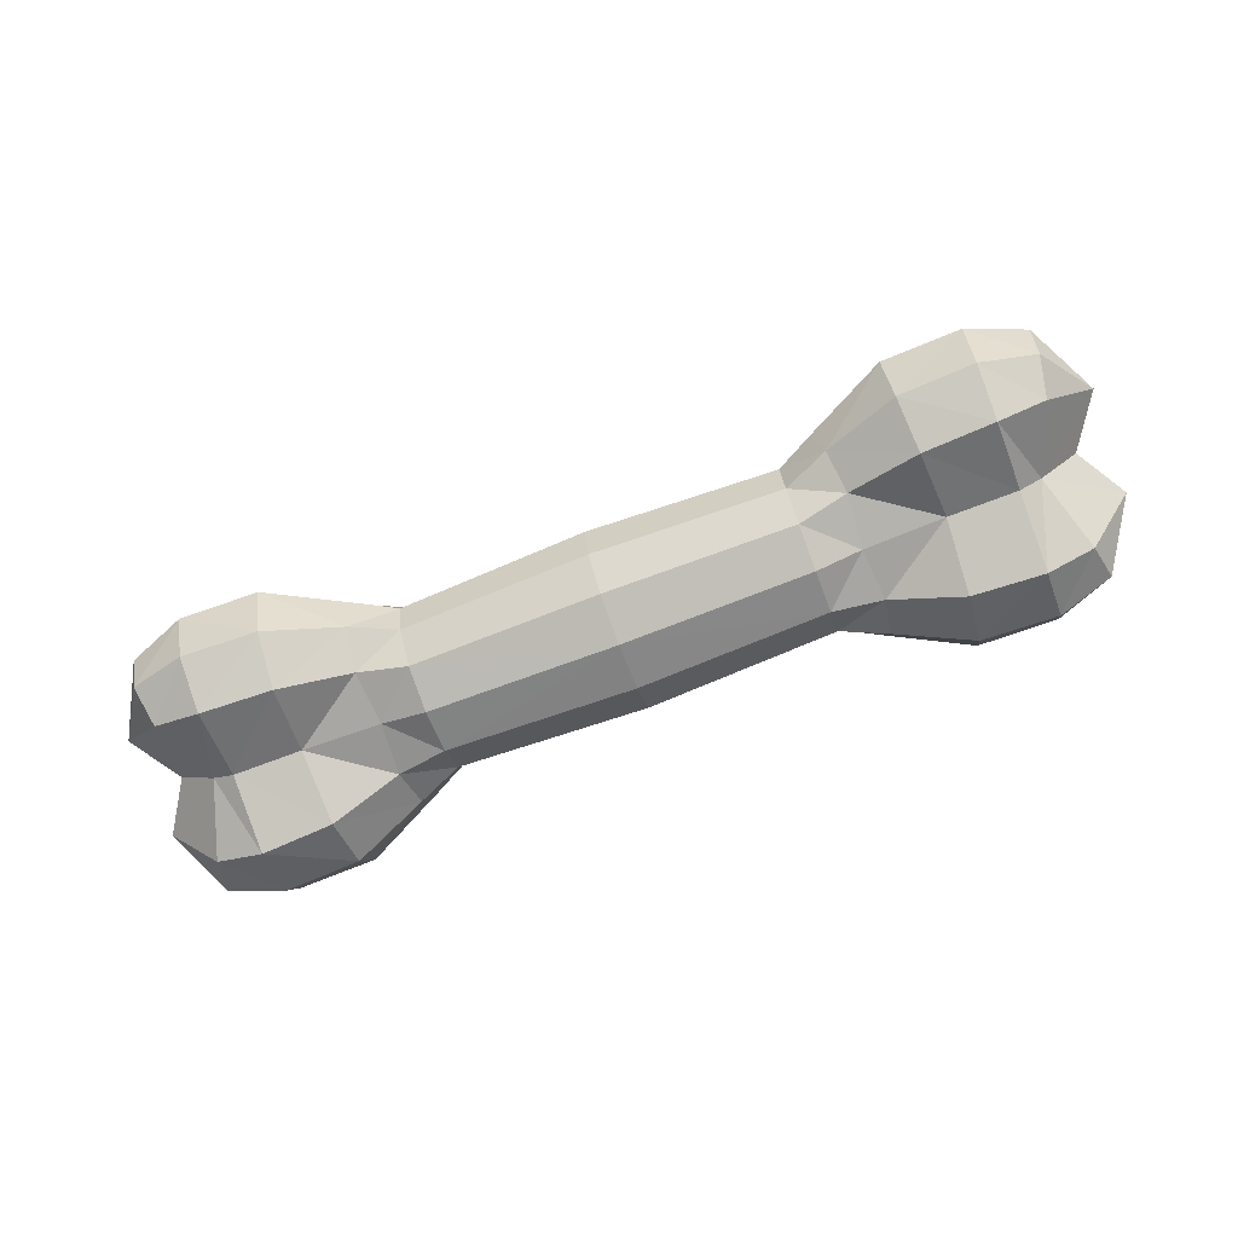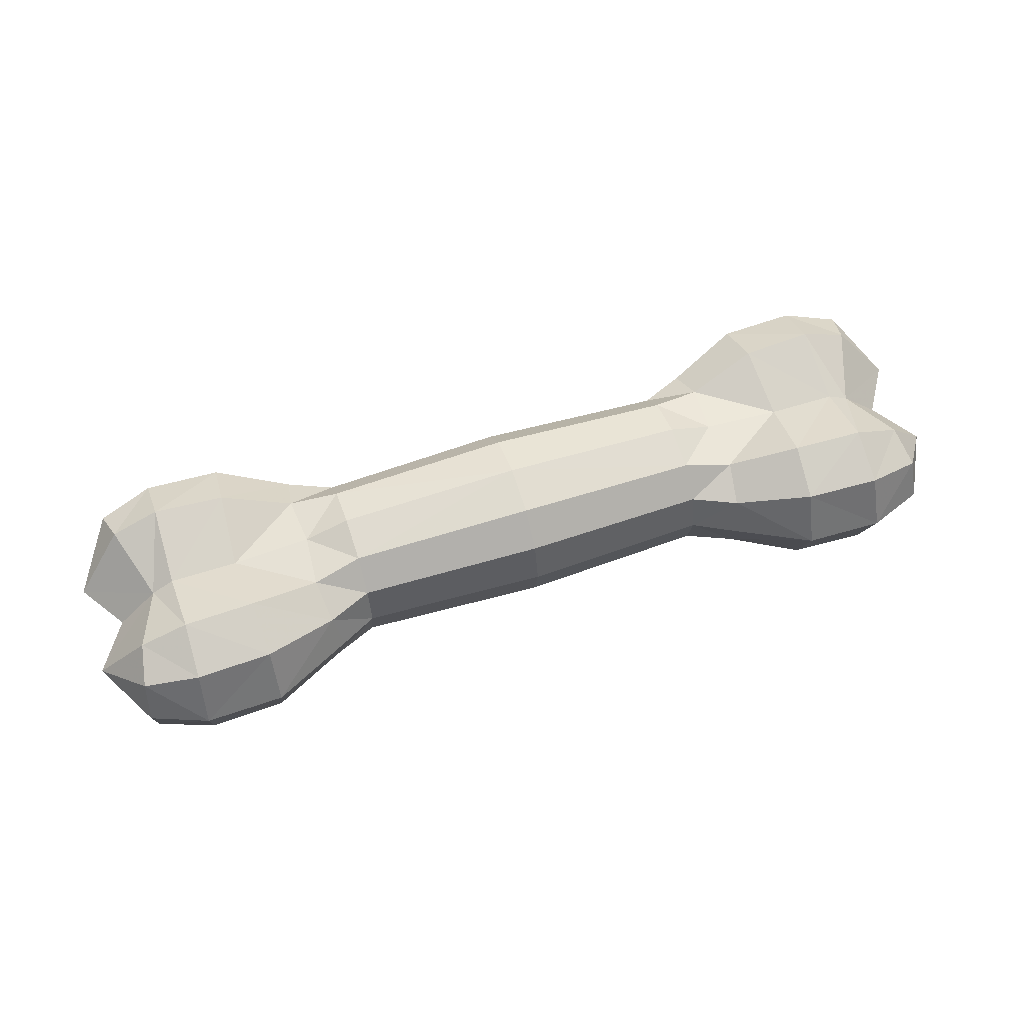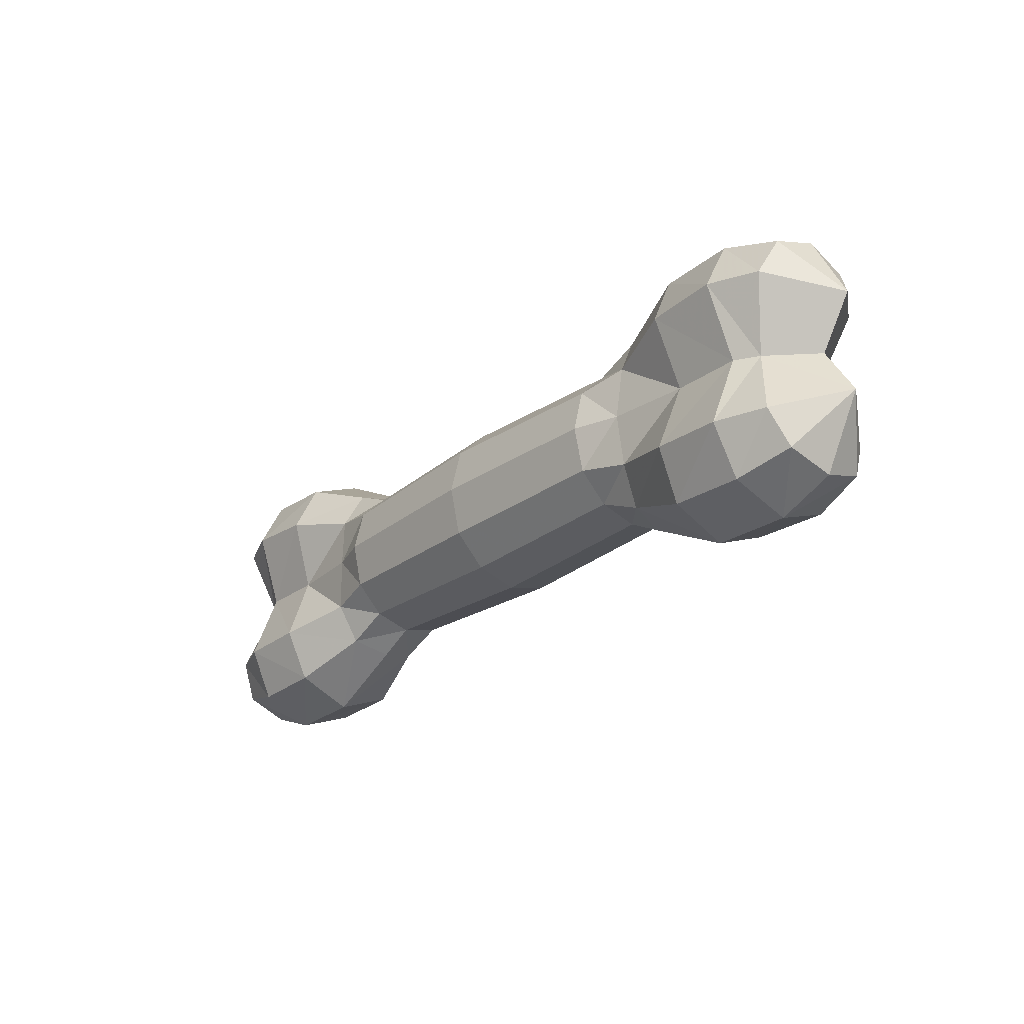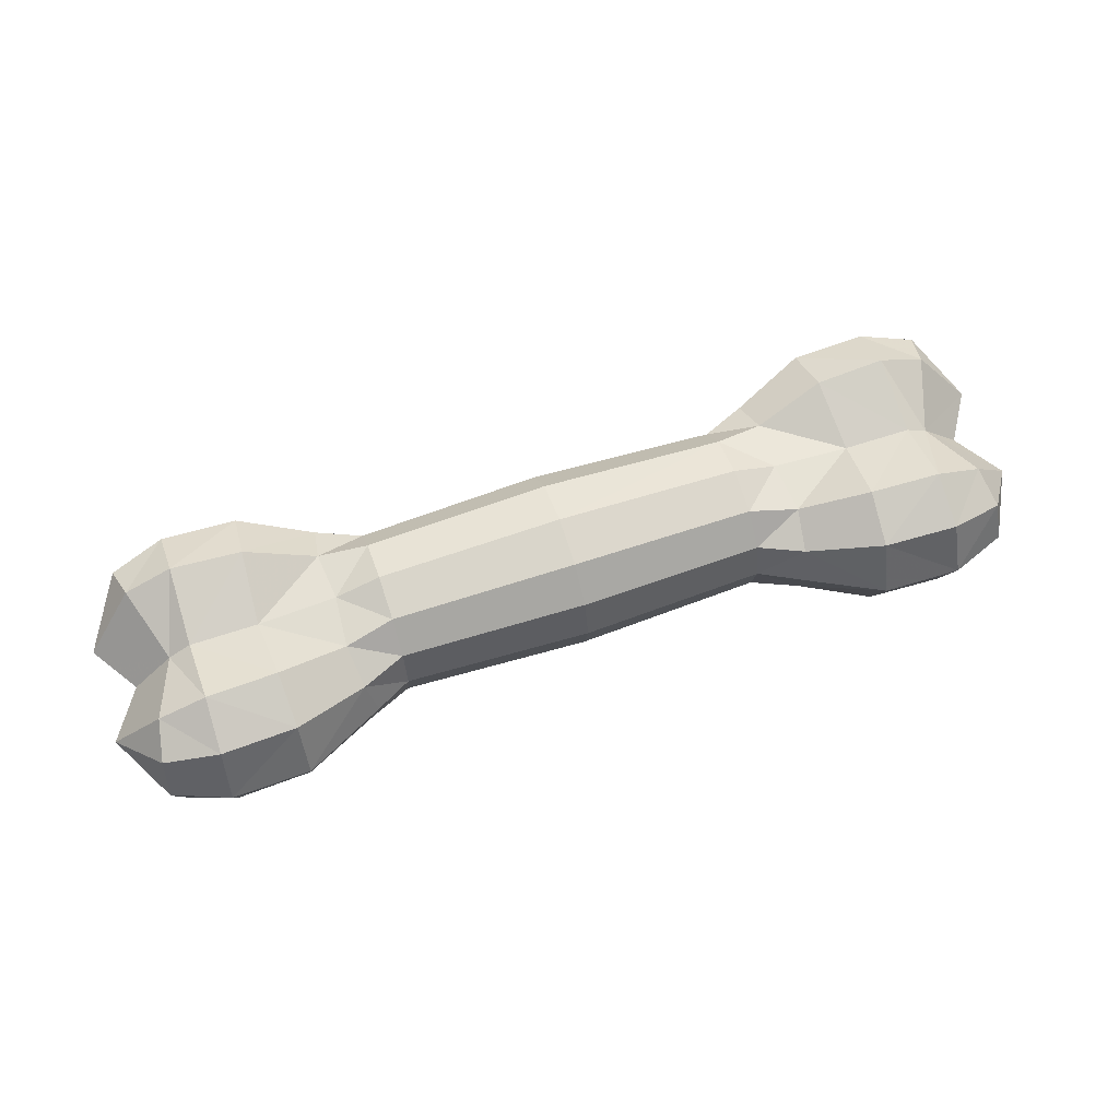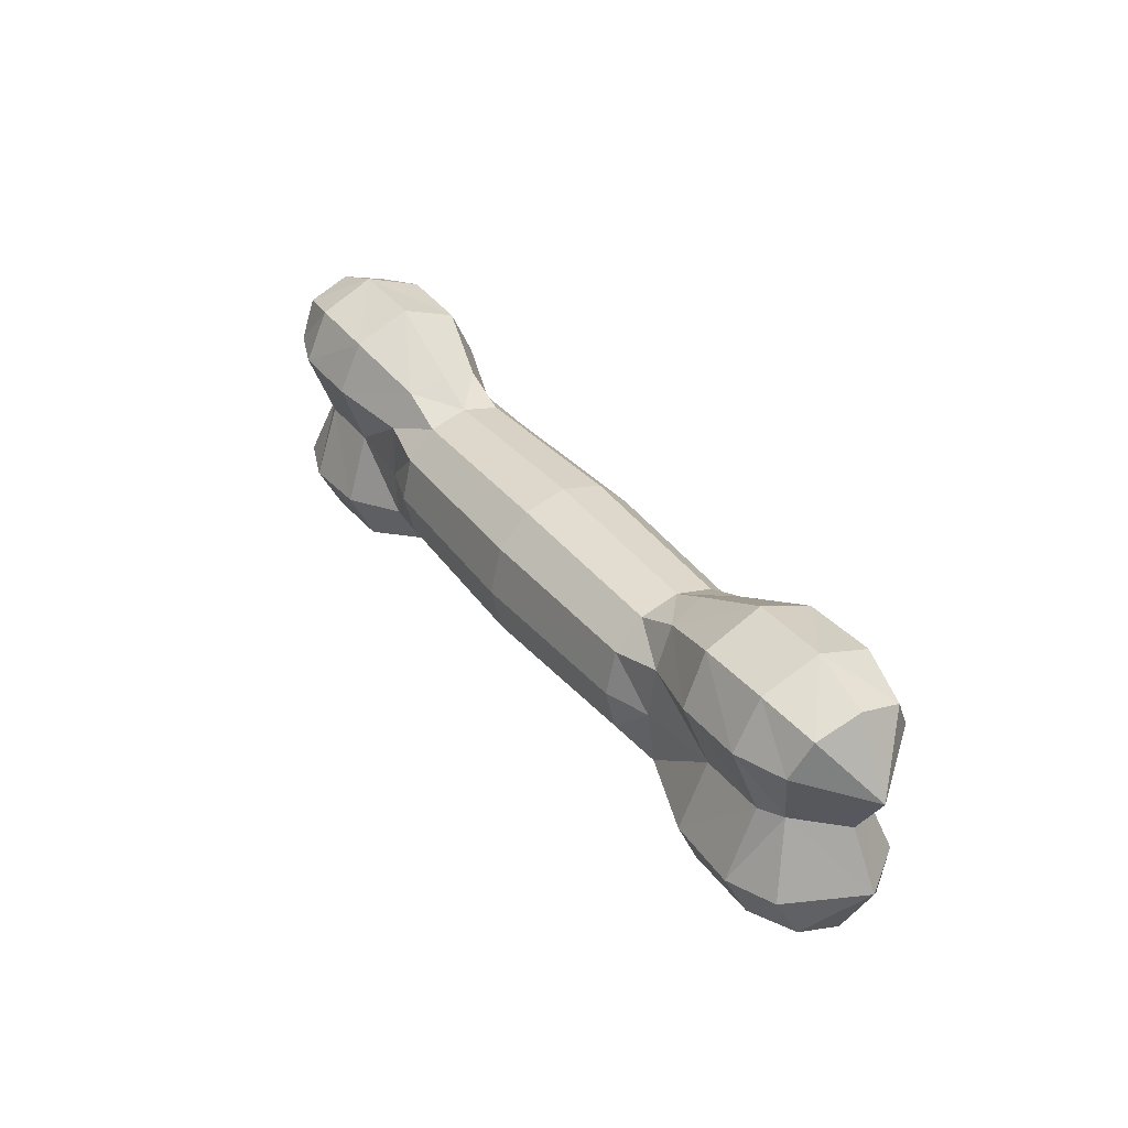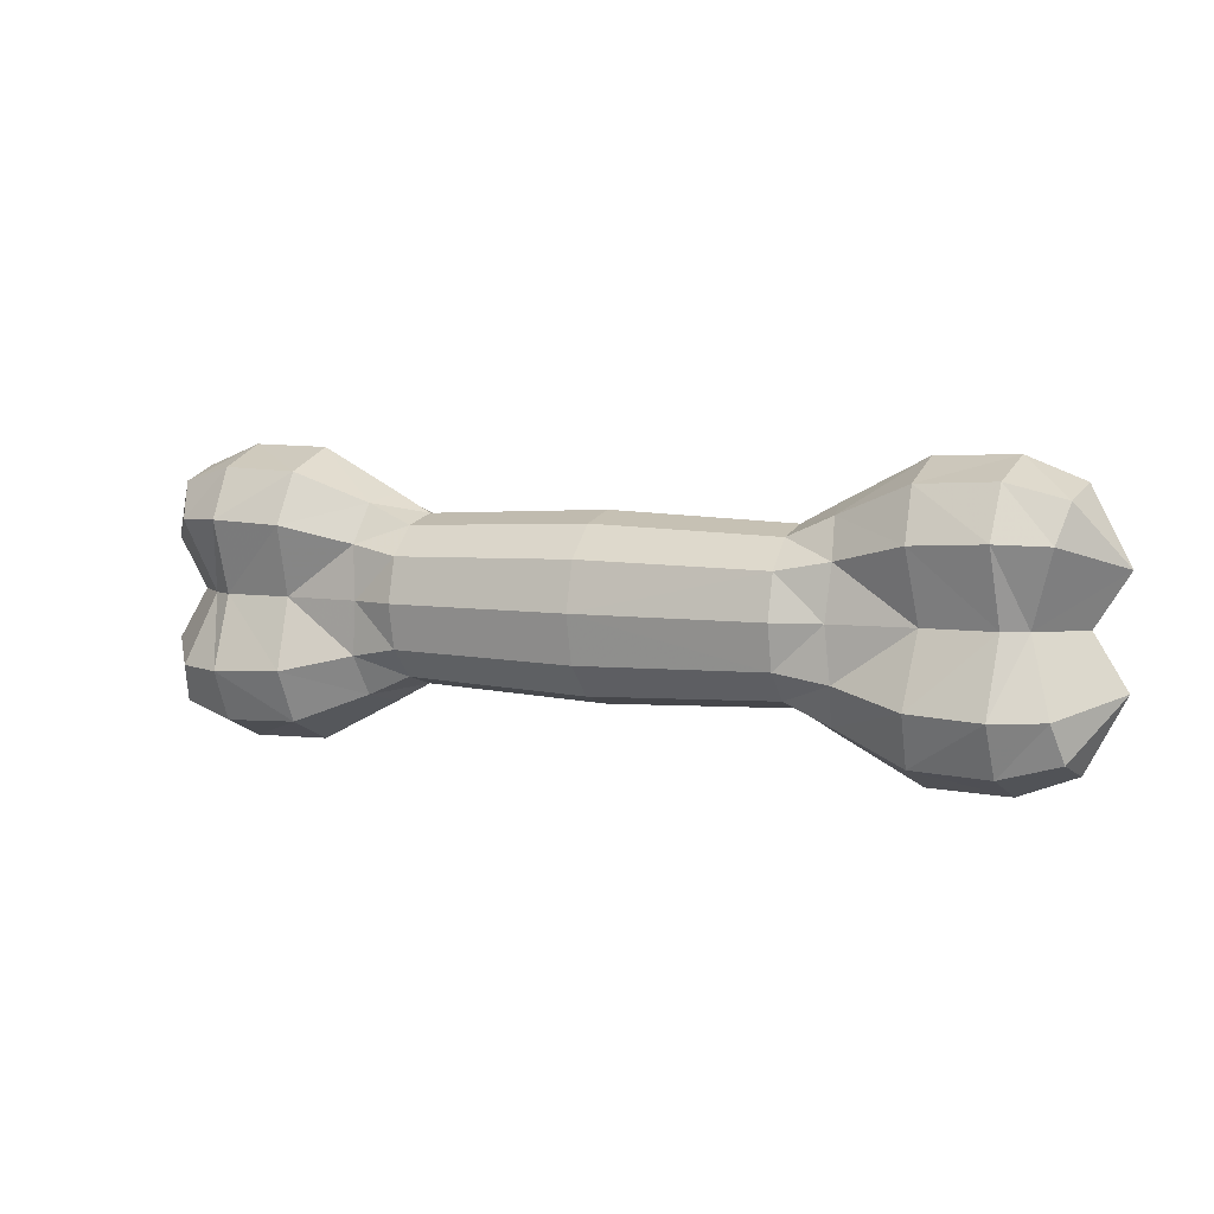
<metadata>
{"format":"obj","ext":"obj","renderer":"f3d","projection":"perspective","resolution":1024,"background":"white","views":[{"elev":-73.9,"azim":20.1,"up":"+Z"},{"elev":57.3,"azim":-19.2,"up":"+Z"},{"elev":-26.0,"azim":50.0,"up":"+Y"},{"elev":61.7,"azim":-19.5,"up":"+Z"},{"elev":36.8,"azim":-123.0,"up":"+Y"},{"elev":4.5,"azim":25.5,"up":"+Y"}]}
</metadata>
<code>
v -0.1917 1.35 0.1123
v -0.1925 1.268 0.1944
v -0.05975 1.407 0.1102
v -0.04526 1.294 0.1687
v 0.543 1.451 0.1298
v 0.516 1.343 0.1855
v 0.374 1.349 0.2402
v 0.3802 1.496 0.166
v 0.1569 1.489 0.1651
v 0.1631 1.341 0.2344
v -0.7431 1.376 0.1237
v -0.744 1.285 0.2143
v -1.295 1.361 0.1123
v -1.296 1.279 0.1944
v -1.426 1.421 0.1102
v -1.442 1.308 0.1687
v -2.027 1.477 0.1298
v -2.003 1.368 0.1855
v -1.86 1.371 0.2402
v -1.864 1.519 0.166
v -1.641 1.508 0.1651
v -1.65 1.359 0.2344
v -0.196 0.9296 0.1123
v -0.1951 1.012 0.1944
v -0.1938 1.14 0.2245
v -0.06519 0.8699 0.1102
v -0.0484 0.983 0.1687
v -0.05976 1.139 0.1809
v 0.5366 0.8134 0.1298
v 0.5118 0.9225 0.1855
v 0.446 1.133 0.1196
v 0.3696 0.9195 0.2402
v 0.3728 0.7719 0.166
v 0.3793 1.134 0.1586
v 0.1762 1.136 0.1596
v 0.1498 0.7833 0.1651
v 0.159 0.932 0.2344
v -0.7477 0.9153 0.1237
v -0.7468 1.006 0.2143
v -0.7454 1.145 0.2475
v -1.299 0.9408 0.1123
v -1.298 1.023 0.1944
v -1.297 1.151 0.2245
v -1.431 0.8837 0.1102
v -1.446 0.9972 0.1687
v -1.431 1.152 0.1809
v -2.034 0.8394 0.1298
v -2.007 0.948 0.1855
v -1.937 1.157 0.1196
v -1.865 0.9421 0.2402
v -1.871 0.7946 0.166
v -1.87 1.157 0.1586
v -1.667 1.155 0.1596
v -1.648 0.8014 0.1651
v -1.654 0.9504 0.2344
v -0.1917 1.35 -0.1123
v -0.1925 1.268 -0.1944
v -0.05975 1.407 -0.1102
v -0.04526 1.294 -0.1687
v 0.543 1.451 -0.1298
v 0.516 1.343 -0.1855
v 0.374 1.349 -0.2402
v 0.3802 1.496 -0.166
v 0.1569 1.489 -0.1651
v 0.1631 1.341 -0.2344
v 0.1568 1.557 0
v -0.7431 1.376 -0.1237
v -0.744 1.285 -0.2143
v -1.295 1.361 -0.1123
v -1.296 1.279 -0.1944
v -1.426 1.421 -0.1102
v -1.442 1.308 -0.1687
v -2.027 1.477 -0.1298
v -2.003 1.368 -0.1855
v -1.86 1.371 -0.2402
v -1.864 1.519 -0.166
v -1.641 1.508 -0.1651
v -1.65 1.359 -0.2344
v -1.639 1.575 0
v -0.1914 1.38 0
v -0.08415 1.436 0
v 0.5551 1.494 0
v 0.3895 1.561 0
v 0.6645 1.282 0
v -0.7427 1.409 0
v -1.295 1.391 0
v -1.401 1.449 0
v -2.039 1.52 0
v -1.872 1.584 0
v -2.152 1.311 0
v -0.196 0.9296 -0.1123
v -0.1951 1.012 -0.1944
v -0.1938 1.14 -0.2245
v -0.06519 0.8699 -0.1102
v -0.0484 0.983 -0.1687
v -0.05976 1.139 -0.1809
v 0.5366 0.8134 -0.1298
v 0.5118 0.9225 -0.1855
v 0.446 1.133 -0.1196
v 0.3696 0.9195 -0.2402
v 0.3728 0.7719 -0.166
v 0.3793 1.134 -0.1586
v 0.1762 1.136 -0.1596
v 0.1498 0.7833 -0.1651
v 0.159 0.932 -0.2344
v 0.1483 0.7154 0
v -0.7477 0.9153 -0.1237
v -0.7468 1.006 -0.2143
v -0.7454 1.145 -0.2475
v -1.299 0.9408 -0.1123
v -1.298 1.023 -0.1944
v -1.297 1.151 -0.2245
v -1.431 0.8837 -0.1102
v -1.446 0.9972 -0.1687
v -1.431 1.152 -0.1809
v -2.034 0.8394 -0.1298
v -2.007 0.948 -0.1855
v -1.937 1.157 -0.1196
v -1.865 0.9421 -0.2402
v -1.871 0.7946 -0.166
v -1.87 1.157 -0.1586
v -1.667 1.155 -0.1596
v -1.648 0.8014 -0.1651
v -1.654 0.9504 -0.2344
v -1.648 0.7336 0
v -0.1963 0.8995 0
v -0.09016 0.8414 0
v 0.5478 0.7705 0
v 0.3808 0.707 0
v 0.5671 1.132 0
v 0.6614 0.9802 0
v -0.7481 0.8821 0
v -1.299 0.9107 0
v -1.407 0.8547 0
v -2.046 0.7968 0
v -1.88 0.7298 0
v -2.058 1.159 0
v -2.155 1.009 0
f 11 1 80
f 11 80 85
f 12 2 1
f 12 1 11
f 40 25 2
f 40 2 12
f 1 2 4
f 1 4 3
f 2 25 28
f 2 28 4
f 80 1 3
f 80 3 81
f 8 7 6
f 8 6 5
f 7 34 31
f 7 31 6
f 83 8 5
f 83 5 82
f 35 10 4
f 35 4 28
f 10 9 3
f 10 3 4
f 9 8 83
f 9 83 66
f 3 9 66
f 3 66 81
f 7 8 9
f 7 9 10
f 34 7 10
f 34 10 35
f 82 5 84
f 130 84 31
f 5 6 84
f 6 31 84
f 11 85 86
f 11 86 13
f 12 11 13
f 12 13 14
f 40 12 14
f 40 14 43
f 13 15 16
f 13 16 14
f 14 16 46
f 14 46 43
f 86 87 15
f 86 15 13
f 20 17 18
f 20 18 19
f 19 18 49
f 19 49 52
f 89 88 17
f 89 17 20
f 53 46 16
f 53 16 22
f 22 16 15
f 22 15 21
f 21 79 89
f 21 89 20
f 15 87 79
f 15 79 21
f 19 22 21
f 19 21 20
f 52 53 22
f 52 22 19
f 88 90 17
f 137 49 90
f 17 90 18
f 18 90 49
f 38 132 126
f 38 126 23
f 39 38 23
f 39 23 24
f 40 39 24
f 40 24 25
f 23 26 27
f 23 27 24
f 24 27 28
f 24 28 25
f 126 127 26
f 126 26 23
f 33 29 30
f 33 30 32
f 32 30 31
f 32 31 34
f 129 128 29
f 129 29 33
f 35 28 27
f 35 27 37
f 37 27 26
f 37 26 36
f 36 106 129
f 36 129 33
f 26 127 106
f 26 106 36
f 32 37 36
f 32 36 33
f 34 35 37
f 34 37 32
f 128 131 29
f 130 31 131
f 29 131 30
f 30 131 31
f 38 41 133
f 38 133 132
f 39 42 41
f 39 41 38
f 40 43 42
f 40 42 39
f 41 42 45
f 41 45 44
f 42 43 46
f 42 46 45
f 133 41 44
f 133 44 134
f 51 50 48
f 51 48 47
f 50 52 49
f 50 49 48
f 136 51 47
f 136 47 135
f 53 55 45
f 53 45 46
f 55 54 44
f 55 44 45
f 54 51 136
f 54 136 125
f 44 54 125
f 44 125 134
f 50 51 54
f 50 54 55
f 52 50 55
f 52 55 53
f 135 47 138
f 137 138 49
f 47 48 138
f 48 49 138
f 67 85 80
f 67 80 56
f 68 67 56
f 68 56 57
f 109 68 57
f 109 57 93
f 56 58 59
f 56 59 57
f 57 59 96
f 57 96 93
f 80 81 58
f 80 58 56
f 63 60 61
f 63 61 62
f 62 61 99
f 62 99 102
f 83 82 60
f 83 60 63
f 103 96 59
f 103 59 65
f 65 59 58
f 65 58 64
f 64 66 83
f 64 83 63
f 58 81 66
f 58 66 64
f 62 65 64
f 62 64 63
f 102 103 65
f 102 65 62
f 82 84 60
f 130 99 84
f 60 84 61
f 61 84 99
f 67 69 86
f 67 86 85
f 68 70 69
f 68 69 67
f 109 112 70
f 109 70 68
f 69 70 72
f 69 72 71
f 70 112 115
f 70 115 72
f 86 69 71
f 86 71 87
f 76 75 74
f 76 74 73
f 75 121 118
f 75 118 74
f 89 76 73
f 89 73 88
f 122 78 72
f 122 72 115
f 78 77 71
f 78 71 72
f 77 76 89
f 77 89 79
f 71 77 79
f 71 79 87
f 75 76 77
f 75 77 78
f 121 75 78
f 121 78 122
f 88 73 90
f 137 90 118
f 73 74 90
f 74 118 90
f 107 91 126
f 107 126 132
f 108 92 91
f 108 91 107
f 109 93 92
f 109 92 108
f 91 92 95
f 91 95 94
f 92 93 96
f 92 96 95
f 126 91 94
f 126 94 127
f 101 100 98
f 101 98 97
f 100 102 99
f 100 99 98
f 129 101 97
f 129 97 128
f 103 105 95
f 103 95 96
f 105 104 94
f 105 94 95
f 104 101 129
f 104 129 106
f 94 104 106
f 94 106 127
f 100 101 104
f 100 104 105
f 102 100 105
f 102 105 103
f 128 97 131
f 130 131 99
f 97 98 131
f 98 99 131
f 107 132 133
f 107 133 110
f 108 107 110
f 108 110 111
f 109 108 111
f 109 111 112
f 110 113 114
f 110 114 111
f 111 114 115
f 111 115 112
f 133 134 113
f 133 113 110
f 120 116 117
f 120 117 119
f 119 117 118
f 119 118 121
f 136 135 116
f 136 116 120
f 122 115 114
f 122 114 124
f 124 114 113
f 124 113 123
f 123 125 136
f 123 136 120
f 113 134 125
f 113 125 123
f 119 124 123
f 119 123 120
f 121 122 124
f 121 124 119
f 135 138 116
f 137 118 138
f 116 138 117
f 117 138 118

</code>
